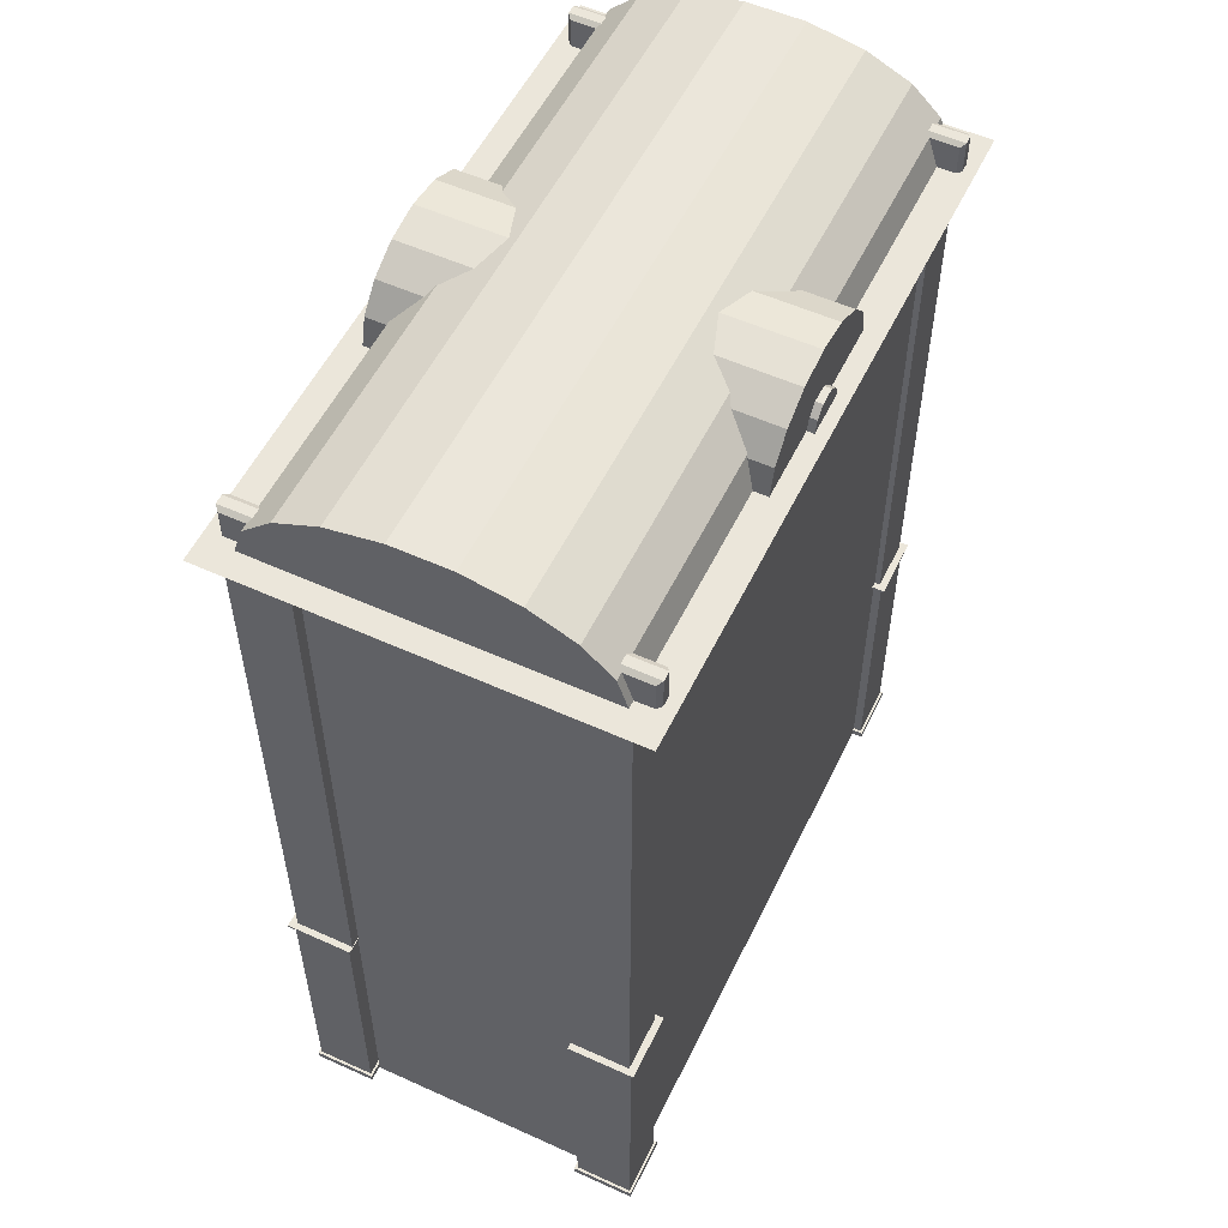
<metadata>
{"format":"obj","ext":"obj","renderer":"f3d","projection":"perspective","resolution":1024,"background":"white","views":[{"elev":54.7,"azim":-64.4,"up":"+Y"}]}
</metadata>
<code>
g Chap01_BD_03_Lod3
v -1.31 19.78 -0.08748
v -1.31 -0.004152 -0.08749
v -14.21 -0.004152 -0.08749
v -14.21 19.78 -0.08748
v -15.16 19.78 -1.274
v -15.16 -0.00398 -1.274
v -15.16 -0.003981 -6.682
v -15.16 19.78 -6.682
v -1.31 19.78 -7.884
v -14.21 19.78 -7.884
v -14.21 -0.004152 -7.906
v -1.31 -0.004152 -7.906
v -0.3381 19.78 -1.274
v -0.3381 19.78 -6.682
v -0.3381 -0.00398 -6.682
v -0.3381 -0.003979 -1.274
v -15.58 6.6 -8.204
v -14.03 6.6 -8.204
v -14.03 6.6 -6.646
v -15.58 6.6 -6.646
v -14.03 6.6 -8.204
v -15.58 6.6 -8.204
v -15.58 6.549 -8.204
v -14.03 6.549 -8.204
v -14.15 0.1574 -8.098
v -15.46 0.1574 -8.098
v -15.46 0.1574 -6.751
v -14.15 0.1574 -6.751
v -15.58 6.549 -8.204
v -15.58 6.6 -8.204
v -15.58 6.6 -6.646
v -15.58 6.549 -6.646
v -14.03 6.6 -8.204
v -14.03 6.549 -8.204
v -14.03 6.549 -6.646
v -14.03 6.6 -6.646
v -14.03 6.549 -8.204
v -15.58 6.549 -8.204
v -15.46 6.399 -8.098
v -14.15 6.399 -8.098
v -15.58 6.549 -8.204
v -15.58 6.549 -6.646
v -15.46 6.399 -6.751
v -15.46 6.399 -8.098
v -14.03 6.549 -6.646
v -14.03 6.549 -8.204
v -14.15 6.399 -8.098
v -14.15 6.399 -6.751
v -14.03 6.6 -6.646
v -14.03 6.549 -6.646
v -15.58 6.549 -6.646
v -15.58 6.6 -6.646
v -15.58 6.549 -6.646
v -14.03 6.549 -6.646
v -14.15 6.399 -6.751
v -15.46 6.399 -6.751
v -14.15 6.399 -8.098
v -15.46 6.399 -8.098
v -15.46 0.1574 -8.098
v -14.15 0.1574 -8.098
v -15.46 6.399 -8.098
v -15.46 6.399 -6.751
v -15.46 0.1574 -6.751
v -15.46 0.1574 -8.098
v -14.09 8.389e-08 -8.154
v -14.09 0.1669 -8.154
v -15.52 0.1669 -8.154
v -15.52 8.389e-08 -8.154
v -15.52 0.1669 -8.154
v -14.09 0.1669 -8.154
v -14.09 0.1669 -6.697
v -15.52 0.1669 -6.697
v -15.52 8.389e-08 -8.154
v -15.52 0.1669 -8.154
v -15.52 0.1669 -6.697
v -15.52 -1.101e-07 -6.697
v -14.09 0.1669 -8.154
v -14.09 8.389e-08 -8.154
v -14.09 -1.101e-07 -6.697
v -14.09 0.1669 -6.697
v -14.09 -1.101e-07 -6.697
v -15.52 -1.101e-07 -6.697
v -15.52 0.1669 -6.697
v -14.09 0.1669 -6.697
v -14.17 6.57 -8.037
v -14.17 19.78 -8.037
v -15.43 19.78 -8.037
v -15.43 6.57 -8.037
v -15.43 19.78 -8.037
v -15.43 19.78 -6.666
v -15.43 6.57 -6.666
v -15.43 6.57 -8.037
v -15.43 19.78 -6.666
v -14.17 19.78 -6.666
v -14.17 6.57 -6.666
v -15.43 6.57 -6.666
v -14.17 19.78 -8.037
v -14.17 6.57 -8.037
v -14.17 6.57 -6.666
v -14.17 19.78 -6.666
v -14.15 6.399 -6.751
v -14.15 0.1574 -6.751
v -15.46 0.1574 -6.751
v -15.46 6.399 -6.751
v -14.15 6.399 -8.098
v -14.15 0.1574 -8.098
v -14.15 0.1574 -6.751
v -14.15 6.399 -6.751
v -1.486 6.6 -8.204
v 0.05559 6.6 -8.204
v 0.05559 6.6 -6.646
v -1.486 6.6 -6.646
v 0.05559 6.6 -8.204
v -1.486 6.6 -8.204
v -1.486 6.549 -8.204
v 0.05559 6.549 -8.204
v -0.05767 0.1574 -8.098
v -1.373 0.1574 -8.098
v -1.373 0.1574 -6.751
v -0.05767 0.1574 -6.751
v -1.486 6.549 -8.204
v -1.486 6.6 -8.204
v -1.486 6.6 -6.646
v -1.486 6.549 -6.646
v 0.05559 6.6 -8.204
v 0.05559 6.549 -8.204
v 0.05559 6.549 -6.646
v 0.05559 6.6 -6.646
v 0.05559 6.549 -8.204
v -1.486 6.549 -8.204
v -1.373 6.399 -8.098
v -0.05767 6.399 -8.098
v -1.486 6.549 -8.204
v -1.486 6.549 -6.646
v -1.373 6.399 -6.751
v -1.373 6.399 -8.098
v 0.05559 6.549 -6.646
v 0.05559 6.549 -8.204
v -0.05767 6.399 -8.098
v -0.05767 6.399 -6.751
v 0.05559 6.6 -6.646
v 0.05559 6.549 -6.646
v -1.486 6.549 -6.646
v -1.486 6.6 -6.646
v -1.486 6.549 -6.646
v 0.05559 6.549 -6.646
v -0.05767 6.399 -6.751
v -1.373 6.399 -6.751
v -0.05767 6.399 -8.098
v -1.373 6.399 -8.098
v -1.373 0.1574 -8.098
v -0.05767 0.1574 -8.098
v -1.373 6.399 -8.098
v -1.373 6.399 -6.751
v -1.373 0.1574 -6.751
v -1.373 0.1574 -8.098
v 0.003718 8.389e-08 -8.154
v 0.003718 0.1669 -8.154
v -1.435 0.1669 -8.154
v -1.435 8.389e-08 -8.154
v -1.435 0.1669 -8.154
v 0.003718 0.1669 -8.154
v 0.003718 0.1669 -6.697
v -1.435 0.1669 -6.697
v -1.435 8.389e-08 -8.154
v -1.435 0.1669 -8.154
v -1.435 0.1669 -6.697
v -1.435 -1.101e-07 -6.697
v 0.003718 0.1669 -8.154
v 0.003718 8.389e-08 -8.154
v 0.003718 -1.101e-07 -6.697
v 0.003718 0.1669 -6.697
v 0.003718 -1.101e-07 -6.697
v -1.435 -1.101e-07 -6.697
v -1.435 0.1669 -6.697
v 0.003718 0.1669 -6.697
v -0.08041 6.57 -8.037
v -0.0804 19.78 -8.037
v -1.338 19.78 -8.037
v -1.338 6.57 -8.037
v -1.338 19.78 -8.037
v -1.338 19.78 -6.666
v -1.338 6.57 -6.666
v -1.338 6.57 -8.037
v -1.338 19.78 -6.666
v -0.0804 19.78 -6.666
v -0.08041 6.57 -6.666
v -1.338 6.57 -6.666
v -0.0804 19.78 -8.037
v -0.08041 6.57 -8.037
v -0.08041 6.57 -6.666
v -0.0804 19.78 -6.666
v -0.05767 6.399 -6.751
v -0.05767 0.1574 -6.751
v -1.373 0.1574 -6.751
v -1.373 6.399 -6.751
v -0.05767 6.399 -8.098
v -0.05767 0.1574 -8.098
v -0.05767 0.1574 -6.751
v -0.05767 6.399 -6.751
v -15.58 6.6 0.2147
v -15.58 6.6 -1.343
v -14.03 6.6 -1.343
v -14.03 6.6 0.2147
v -14.03 6.6 0.2147
v -14.03 6.549 0.2147
v -15.58 6.549 0.2147
v -15.58 6.6 0.2147
v -14.15 0.1574 0.1089
v -14.15 0.1574 -1.239
v -15.46 0.1574 -1.239
v -15.46 0.1574 0.1089
v -15.58 6.549 0.2147
v -15.58 6.549 -1.343
v -15.58 6.6 -1.343
v -15.58 6.6 0.2147
v -14.03 6.6 0.2147
v -14.03 6.6 -1.343
v -14.03 6.549 -1.343
v -14.03 6.549 0.2147
v -14.03 6.549 0.2147
v -14.15 6.399 0.1089
v -15.46 6.399 0.1089
v -15.58 6.549 0.2147
v -15.58 6.549 0.2147
v -15.46 6.399 0.1089
v -15.46 6.399 -1.239
v -15.58 6.549 -1.343
v -14.03 6.549 -1.343
v -14.15 6.399 -1.239
v -14.15 6.399 0.1089
v -14.03 6.549 0.2147
v -14.03 6.6 -1.343
v -15.58 6.6 -1.343
v -15.58 6.549 -1.343
v -14.03 6.549 -1.343
v -15.58 6.549 -1.343
v -15.46 6.399 -1.239
v -14.15 6.399 -1.239
v -14.03 6.549 -1.343
v -14.15 6.399 0.1089
v -14.15 0.1574 0.1089
v -15.46 0.1574 0.1089
v -15.46 6.399 0.1089
v -15.46 6.399 0.1089
v -15.46 0.1574 0.1089
v -15.46 0.1574 -1.239
v -15.46 6.399 -1.239
v -14.09 2.78e-07 0.1639
v -15.52 2.78e-07 0.1639
v -15.52 0.1669 0.1639
v -14.09 0.1669 0.1639
v -15.52 0.1669 0.1639
v -15.52 0.1669 -1.293
v -14.09 0.1669 -1.293
v -14.09 0.1669 0.1639
v -15.52 2.78e-07 0.1639
v -15.52 4.72e-07 -1.293
v -15.52 0.1669 -1.293
v -15.52 0.1669 0.1639
v -14.09 0.1669 0.1639
v -14.09 0.1669 -1.293
v -14.09 4.72e-07 -1.293
v -14.09 2.78e-07 0.1639
v -14.09 4.72e-07 -1.293
v -14.09 0.1669 -1.293
v -15.52 0.1669 -1.293
v -15.52 4.72e-07 -1.293
v -15.43 19.78 0.04724
v -14.17 19.78 0.04724
v -14.17 6.57 0.04723
v -15.43 6.57 0.04723
v -15.43 19.78 0.04724
v -15.43 6.57 0.04723
v -15.43 6.57 -1.324
v -15.43 19.78 -1.324
v -14.17 6.57 -1.324
v -14.17 19.78 -1.324
v -15.43 19.78 -1.324
v -15.43 6.57 -1.324
v -14.17 19.78 0.04724
v -14.17 19.78 -1.324
v -14.17 6.57 -1.324
v -14.17 6.57 0.04723
v -14.15 6.399 -1.239
v -15.46 6.399 -1.239
v -15.46 0.1574 -1.239
v -14.15 0.1574 -1.239
v -14.15 6.399 0.1089
v -14.15 6.399 -1.239
v -14.15 0.1574 -1.239
v -14.15 0.1574 0.1089
v -1.486 6.6 0.2147
v -1.486 6.6 -1.343
v 0.05559 6.6 -1.343
v 0.05559 6.6 0.2147
v 0.05559 6.6 0.2147
v 0.05559 6.549 0.2147
v -1.486 6.549 0.2147
v -1.486 6.6 0.2147
v -0.05767 0.1574 0.1089
v -0.05767 0.1574 -1.239
v -1.373 0.1574 -1.239
v -1.373 0.1574 0.1089
v -1.486 6.549 0.2147
v -1.486 6.549 -1.343
v -1.486 6.6 -1.343
v -1.486 6.6 0.2147
v 0.05559 6.6 0.2147
v 0.05559 6.6 -1.343
v 0.05559 6.549 -1.343
v 0.05559 6.549 0.2147
v 0.05559 6.549 0.2147
v -0.05767 6.399 0.1089
v -1.373 6.399 0.1089
v -1.486 6.549 0.2147
v -1.486 6.549 0.2147
v -1.373 6.399 0.1089
v -1.373 6.399 -1.239
v -1.486 6.549 -1.343
v 0.05559 6.549 -1.343
v -0.05767 6.399 -1.239
v -0.05767 6.399 0.1089
v 0.05559 6.549 0.2147
v 0.05559 6.6 -1.343
v -1.486 6.6 -1.343
v -1.486 6.549 -1.343
v 0.05559 6.549 -1.343
v -1.486 6.549 -1.343
v -1.373 6.399 -1.239
v -0.05767 6.399 -1.239
v 0.05559 6.549 -1.343
v -0.05767 6.399 0.1089
v -0.05767 0.1574 0.1089
v -1.373 0.1574 0.1089
v -1.373 6.399 0.1089
v -1.373 6.399 0.1089
v -1.373 0.1574 0.1089
v -1.373 0.1574 -1.239
v -1.373 6.399 -1.239
v 0.003718 2.78e-07 0.1639
v -1.435 2.78e-07 0.1639
v -1.435 0.1669 0.1639
v 0.003718 0.1669 0.1639
v -1.435 0.1669 0.1639
v -1.435 0.1669 -1.293
v 0.003718 0.1669 -1.293
v 0.003718 0.1669 0.1639
v -1.435 2.78e-07 0.1639
v -1.435 4.72e-07 -1.293
v -1.435 0.1669 -1.293
v -1.435 0.1669 0.1639
v 0.003718 0.1669 0.1639
v 0.003718 0.1669 -1.293
v 0.003718 4.72e-07 -1.293
v 0.003718 2.78e-07 0.1639
v 0.003718 4.72e-07 -1.293
v 0.003718 0.1669 -1.293
v -1.435 0.1669 -1.293
v -1.435 4.72e-07 -1.293
v -1.338 19.78 0.04724
v -0.0804 19.78 0.04724
v -0.08041 6.57 0.04723
v -1.338 6.57 0.04723
v -1.338 19.78 0.04724
v -1.338 6.57 0.04723
v -1.338 6.57 -1.324
v -1.338 19.78 -1.324
v -0.08041 6.57 -1.324
v -0.0804 19.78 -1.324
v -1.338 19.78 -1.324
v -1.338 6.57 -1.324
v -0.0804 19.78 0.04724
v -0.0804 19.78 -1.324
v -0.08041 6.57 -1.324
v -0.08041 6.57 0.04723
v -0.05767 6.399 -1.239
v -1.373 6.399 -1.239
v -1.373 0.1574 -1.239
v -0.05767 0.1574 -1.239
v -0.05767 6.399 0.1089
v -0.05767 6.399 -1.239
v -0.05767 0.1574 -1.239
v -0.05767 0.1574 0.1089
v 0.2725 20.14 -8.608
v -15.79 20.14 -8.608
v -15.48 19.78 -8.308
v -0.03423 19.78 -8.308
v -15.79 20.14 -8.608
v -15.79 20.14 0.6386
v -15.48 19.78 0.3392
v -15.48 19.78 -8.308
v -15.48 19.78 0.3392
v -15.79 20.14 0.6386
v 0.2725 20.14 0.6386
v -0.03423 19.78 0.3392
v 0.2725 20.14 0.6386
v 0.2725 20.14 -8.608
v -0.03423 19.78 -8.308
v -0.03423 19.78 0.3392
v -15.79 20.14 0.6386
v -15.79 20.14 -8.608
v 0.2725 20.14 -8.608
v 0.2725 20.14 0.6386
v -15.48 19.78 0.3392
v -14.84 19.78 -0.4337
v -14.84 19.78 -7.535
v -15.48 19.78 -8.308
v -15.48 19.78 -8.308
v -14.84 19.78 -7.535
v -0.678 19.78 -7.535
v -0.03423 19.78 -8.308
v -0.03423 19.78 -8.308
v -0.678 19.78 -7.535
v -0.678 19.78 -0.4337
v -0.03423 19.78 0.3392
v -0.03423 19.78 0.3392
v -0.678 19.78 -0.4337
v -14.84 19.78 -0.4337
v -15.48 19.78 0.3392
v -7.759 21.85 -8.165
v -8.618 21.72 -8.165
v -6.901 21.72 -8.165
v -6.173 21.34 -8.165
v -9.345 21.34 -8.165
v -5.687 20.78 -8.165
v -9.832 20.78 -8.165
v -5.516 20.12 -8.165
v -10 20.12 -8.165
v -10 20.12 -8.165
v -9.832 20.78 -6.876
v -10 20.12 -7.069
v -9.832 20.78 -8.165
v -9.345 21.34 -6.226
v -9.345 21.34 -8.165
v -8.618 21.72 -5.357
v -8.618 21.72 -8.165
v -7.759 21.85 -4.991
v -7.759 21.85 -8.165
v -6.901 21.72 -5.366
v -6.901 21.72 -8.165
v -6.173 21.34 -6.233
v -6.173 21.34 -8.165
v -5.687 20.78 -6.867
v -5.687 20.78 -8.165
v -5.516 20.12 -7.057
v -5.516 20.12 -8.165
v -8.298 20.12 -8.33
v -8.198 20.43 -8.157
v -8.298 20.12 -8.157
v -8.198 20.43 -8.33
v -7.965 20.63 -8.157
v -7.965 20.63 -8.33
v -7.553 20.63 -8.157
v -7.553 20.63 -8.33
v -7.32 20.43 -8.157
v -7.32 20.43 -8.33
v -7.221 20.12 -8.157
v -7.221 20.12 -8.33
v -7.553 20.63 -8.33
v -7.965 20.63 -8.33
v -8.198 20.43 -8.33
v -7.32 20.43 -8.33
v -7.221 20.12 -8.33
v -8.298 20.12 -8.33
v -15.02 20.84 -7.334
v -15.02 20.12 -7.773
v -15.02 20.12 -8.245
v -15.02 20.84 -8.245
v -15.02 20.84 -8.245
v -15.02 20.12 -8.245
v -14.91 20.12 -8.343
v -14.91 20.91 -8.343
v -14.69 20.12 -8.343
v -14.69 20.91 -8.343
v -14.58 20.12 -8.245
v -14.58 20.84 -8.245
v -14.58 20.84 -7.334
v -14.58 20.84 -8.245
v -14.58 20.12 -8.245
v -14.58 20.12 -7.773
v -15.02 20.84 -7.334
v -15.02 20.84 -8.245
v -14.91 20.91 -8.343
v -14.91 20.91 -7.334
v -14.69 20.91 -8.343
v -14.69 20.91 -7.334
v -14.58 20.84 -7.334
v -14.58 20.84 -8.245
v -0.9309 20.84 -7.334
v -0.9309 20.12 -7.773
v -0.9309 20.12 -8.245
v -0.9309 20.84 -8.245
v -0.9309 20.84 -8.245
v -0.9309 20.12 -8.245
v -0.8205 20.12 -8.343
v -0.8205 20.91 -8.343
v -0.5997 20.12 -8.343
v -0.5997 20.91 -8.343
v -0.4893 20.12 -8.245
v -0.4893 20.84 -8.245
v -0.4893 20.84 -7.334
v -0.4893 20.84 -8.245
v -0.4893 20.12 -8.245
v -0.4893 20.12 -7.773
v -0.9309 20.84 -7.334
v -0.9309 20.84 -8.245
v -0.8205 20.91 -8.343
v -0.8205 20.91 -7.334
v -0.5997 20.91 -8.343
v -0.5997 20.91 -7.334
v -0.4893 20.84 -7.334
v -0.4893 20.84 -8.245
v -7.759 21.85 0.1942
v -6.901 21.72 0.1942
v -8.618 21.72 0.1942
v -6.173 21.34 0.1942
v -9.345 21.34 0.1942
v -5.687 20.78 0.1942
v -9.832 20.78 0.1942
v -5.516 20.12 0.1942
v -10 20.12 0.1942
v -10 20.12 0.1942
v -10 20.12 -0.9013
v -9.832 20.78 -1.094
v -9.832 20.78 0.1942
v -9.345 21.34 -1.744
v -9.345 21.34 0.1942
v -8.618 21.72 -2.613
v -8.618 21.72 0.1942
v -7.759 21.85 -2.979
v -7.759 21.85 0.1942
v -6.901 21.72 -2.604
v -6.901 21.72 0.1942
v -6.173 21.34 -1.737
v -6.173 21.34 0.1942
v -5.687 20.78 -1.104
v -5.687 20.78 0.1942
v -5.516 20.12 -0.9134
v -5.516 20.12 0.1942
v -8.298 20.12 0.3574
v -8.298 20.12 0.1836
v -8.198 20.43 0.1836
v -8.198 20.43 0.3574
v -7.965 20.63 0.1836
v -7.965 20.63 0.3574
v -7.553 20.63 0.1836
v -7.553 20.63 0.3574
v -7.32 20.43 0.1836
v -7.32 20.43 0.3574
v -7.221 20.12 0.1836
v -7.221 20.12 0.3574
v -7.553 20.63 0.3574
v -8.198 20.43 0.3574
v -7.965 20.63 0.3574
v -7.32 20.43 0.3574
v -7.221 20.12 0.3574
v -8.298 20.12 0.3574
v -15.02 20.84 -0.6368
v -15.02 20.84 0.2749
v -15.02 20.12 0.2749
v -15.02 20.12 -0.198
v -15.02 20.84 0.2749
v -14.91 20.12 0.3729
v -15.02 20.12 0.2749
v -14.91 20.91 0.3729
v -14.69 20.12 0.3729
v -14.69 20.91 0.3729
v -14.58 20.12 0.2749
v -14.58 20.84 0.2749
v -14.58 20.84 -0.6368
v -14.58 20.12 -0.198
v -14.58 20.12 0.2749
v -14.58 20.84 0.2749
v -14.91 20.91 0.3729
v -15.02 20.84 0.2749
v -15.02 20.84 -0.6368
v -14.91 20.91 -0.6368
v -14.69 20.91 0.3729
v -14.69 20.91 -0.6368
v -14.58 20.84 -0.6368
v -14.58 20.84 0.2749
v -0.9309 20.84 -0.6368
v -0.9309 20.84 0.2749
v -0.9309 20.12 0.2749
v -0.9309 20.12 -0.198
v -0.9309 20.84 0.2749
v -0.8205 20.12 0.3729
v -0.9309 20.12 0.2749
v -0.8205 20.91 0.3729
v -0.5997 20.12 0.3729
v -0.5997 20.91 0.3729
v -0.4893 20.12 0.2749
v -0.4893 20.84 0.2749
v -0.4893 20.84 -0.6368
v -0.4893 20.12 -0.198
v -0.4893 20.12 0.2749
v -0.4893 20.84 0.2749
v -0.8205 20.91 0.3729
v -0.9309 20.84 0.2749
v -0.9309 20.84 -0.6368
v -0.8205 20.91 -0.6368
v -0.5997 20.91 0.3729
v -0.5997 20.91 -0.6368
v -0.4893 20.84 -0.6368
v -0.4893 20.84 0.2749
v -15.21 20.84 -0.3624
v -0.306 20.12 -0.1282
v -15.21 20.12 -0.1282
v -0.306 20.84 -0.3624
v -15.21 21.47 -1.037
v -0.306 21.47 -1.037
v -15.21 21.94 -2.07
v -0.306 21.94 -2.07
v -15.21 22.19 -3.338
v -0.306 22.19 -3.338
v -15.21 22.19 -4.687
v -0.306 22.19 -4.687
v -15.21 21.94 -5.955
v -0.306 21.94 -5.955
v -15.21 21.47 -6.988
v -0.306 21.47 -6.988
v -15.21 20.84 -7.663
v -0.306 20.84 -7.663
v -15.21 20.12 -7.897
v -0.306 20.12 -7.897
v -15.21 21.94 -2.07
v -15.21 22.19 -4.687
v -15.21 22.19 -3.338
v -15.21 21.94 -5.955
v -15.21 21.47 -1.037
v -15.21 21.47 -6.988
v -15.21 20.84 -0.3624
v -15.21 20.84 -7.663
v -15.21 20.12 -0.1282
v -15.21 20.12 -7.897
v -0.306 21.94 -2.07
v -0.306 22.19 -3.338
v -0.306 22.19 -4.687
v -0.306 21.94 -5.955
v -0.306 21.47 -1.037
v -0.306 21.47 -6.988
v -0.306 20.84 -0.3624
v -0.306 20.84 -7.663
v -0.306 20.12 -0.1282
v -0.306 20.12 -7.897
v -14.09 -1.101e-07 -6.697
v -14.09 8.389e-08 -8.154
v -15.52 8.389e-08 -8.154
v -15.52 -1.101e-07 -6.697
v 0.003718 -1.101e-07 -6.697
v 0.003718 8.389e-08 -8.154
v -1.435 8.389e-08 -8.154
v -1.435 -1.101e-07 -6.697
v -15.52 4.72e-07 -1.293
v -15.52 2.78e-07 0.1639
v -14.09 2.78e-07 0.1639
v -14.09 4.72e-07 -1.293
v -1.435 4.72e-07 -1.293
v -1.435 2.78e-07 0.1639
v 0.003718 2.78e-07 0.1639
v 0.003718 4.72e-07 -1.293
v -0.3379 -0.004152 -0.08749
v -0.3379 -0.004152 -7.906
v -15.16 -0.004152 -7.906
v -15.16 -0.004152 -0.08749
g Chap01_BD_03_Lod3_0
f 3 2 1
f 4 3 1
f 7 6 5
f 8 7 5
f 11 10 9
f 12 11 9
f 15 14 13
f 16 15 13
f 19 18 17
f 20 19 17
f 23 22 21
f 24 23 21
f 27 26 25
f 28 27 25
f 31 30 29
f 32 31 29
f 35 34 33
f 36 35 33
f 39 38 37
f 40 39 37
f 43 42 41
f 44 43 41
f 47 46 45
f 48 47 45
f 51 50 49
f 52 51 49
f 55 54 53
f 56 55 53
f 59 58 57
f 60 59 57
f 63 62 61
f 64 63 61
f 67 66 65
f 68 67 65
f 71 70 69
f 72 71 69
f 75 74 73
f 76 75 73
f 79 78 77
f 80 79 77
f 83 82 81
f 84 83 81
f 87 86 85
f 88 87 85
f 91 90 89
f 92 91 89
f 95 94 93
f 96 95 93
f 99 98 97
f 100 99 97
f 103 102 101
f 104 103 101
f 107 106 105
f 108 107 105
f 111 110 109
f 112 111 109
f 115 114 113
f 116 115 113
f 119 118 117
f 120 119 117
f 123 122 121
f 124 123 121
f 127 126 125
f 128 127 125
f 131 130 129
f 132 131 129
f 135 134 133
f 136 135 133
f 139 138 137
f 140 139 137
f 143 142 141
f 144 143 141
f 147 146 145
f 148 147 145
f 151 150 149
f 152 151 149
f 155 154 153
f 156 155 153
f 159 158 157
f 160 159 157
f 163 162 161
f 164 163 161
f 167 166 165
f 168 167 165
f 171 170 169
f 172 171 169
f 175 174 173
f 176 175 173
f 179 178 177
f 180 179 177
f 183 182 181
f 184 183 181
f 187 186 185
f 188 187 185
f 191 190 189
f 192 191 189
f 195 194 193
f 196 195 193
f 199 198 197
f 200 199 197
f 203 202 201
f 204 203 201
f 207 206 205
f 208 207 205
f 211 210 209
f 212 211 209
f 215 214 213
f 216 215 213
f 219 218 217
f 220 219 217
f 223 222 221
f 224 223 221
f 227 226 225
f 228 227 225
f 231 230 229
f 232 231 229
f 235 234 233
f 236 235 233
f 239 238 237
f 240 239 237
f 243 242 241
f 244 243 241
f 247 246 245
f 248 247 245
f 251 250 249
f 252 251 249
f 255 254 253
f 256 255 253
f 259 258 257
f 260 259 257
f 263 262 261
f 264 263 261
f 267 266 265
f 268 267 265
f 271 270 269
f 272 271 269
f 275 274 273
f 276 275 273
f 279 278 277
f 280 279 277
f 283 282 281
f 284 283 281
f 287 286 285
f 288 287 285
f 291 290 289
f 292 291 289
f 295 294 293
f 296 295 293
f 299 298 297
f 300 299 297
f 303 302 301
f 304 303 301
f 307 306 305
f 308 307 305
f 311 310 309
f 312 311 309
f 315 314 313
f 316 315 313
f 319 318 317
f 320 319 317
f 323 322 321
f 324 323 321
f 327 326 325
f 328 327 325
f 331 330 329
f 332 331 329
f 335 334 333
f 336 335 333
f 339 338 337
f 340 339 337
f 343 342 341
f 344 343 341
f 347 346 345
f 348 347 345
f 351 350 349
f 352 351 349
f 355 354 353
f 356 355 353
f 359 358 357
f 360 359 357
f 363 362 361
f 364 363 361
f 367 366 365
f 368 367 365
f 371 370 369
f 372 371 369
f 375 374 373
f 376 375 373
f 379 378 377
f 380 379 377
f 383 382 381
f 384 383 381
f 387 386 385
f 388 387 385
f 391 390 389
f 392 391 389
f 395 394 393
f 396 395 393
f 399 398 397
f 400 399 397
f 403 402 401
f 404 403 401
f 407 406 405
f 408 407 405
f 411 410 409
f 412 411 409
f 415 414 413
f 416 415 413
f 419 418 417
f 420 419 417
f 423 422 421
f 423 424 422
f 424 425 422
f 424 426 425
f 426 427 425
f 426 428 427
f 428 429 427
f 432 431 430
f 431 433 430
f 431 434 433
f 434 435 433
f 434 436 435
f 436 437 435
f 436 438 437
f 438 439 437
f 438 440 439
f 440 441 439
f 440 442 441
f 442 443 441
f 442 444 443
f 444 445 443
f 444 446 445
f 446 447 445
f 450 449 448
f 449 451 448
f 449 452 451
f 452 453 451
f 453 452 454
f 455 453 454
f 454 456 455
f 456 457 455
f 456 458 457
f 458 459 457
f 462 461 460
f 463 462 460
f 463 464 462
f 464 465 462
f 468 467 466
f 469 468 466
f 472 471 470
f 473 472 470
f 472 473 474
f 473 475 474
f 474 475 476
f 475 477 476
f 480 479 478
f 481 480 478
f 484 483 482
f 485 484 482
f 484 485 486
f 485 487 486
f 487 488 486
f 488 489 486
f 492 491 490
f 493 492 490
f 496 495 494
f 497 496 494
f 496 497 498
f 497 499 498
f 498 499 500
f 499 501 500
f 504 503 502
f 505 504 502
f 508 507 506
f 509 508 506
f 508 509 510
f 509 511 510
f 511 512 510
f 512 513 510
f 516 515 514
f 517 515 516
f 518 517 516
f 519 517 518
f 520 519 518
f 521 519 520
f 522 521 520
f 525 524 523
f 526 525 523
f 527 525 526
f 528 527 526
f 529 527 528
f 530 529 528
f 531 529 530
f 532 531 530
f 533 531 532
f 534 533 532
f 535 533 534
f 536 535 534
f 537 535 536
f 538 537 536
f 539 537 538
f 540 539 538
f 543 542 541
f 544 543 541
f 545 543 544
f 546 545 544
f 545 546 547
f 546 548 547
f 549 547 548
f 550 549 548
f 551 549 550
f 552 551 550
f 555 554 553
f 554 556 553
f 557 556 554
f 558 557 554
f 561 560 559
f 562 561 559
f 565 564 563
f 564 566 563
f 566 564 567
f 568 566 567
f 568 567 569
f 570 568 569
f 573 572 571
f 574 573 571
f 577 576 575
f 578 577 575
f 578 575 579
f 580 578 579
f 580 579 581
f 579 582 581
f 585 584 583
f 586 585 583
f 589 588 587
f 588 590 587
f 590 588 591
f 592 590 591
f 592 591 593
f 594 592 593
f 597 596 595
f 598 597 595
f 601 600 599
f 602 601 599
f 602 599 603
f 604 602 603
f 604 603 605
f 603 606 605
f 609 608 607
f 608 610 607
f 607 610 611
f 610 612 611
f 611 612 613
f 612 614 613
f 613 614 615
f 614 616 615
f 617 615 616
f 618 617 616
f 617 618 619
f 618 620 619
f 619 620 621
f 620 622 621
f 621 622 623
f 622 624 623
f 623 624 625
f 624 626 625
f 629 628 627
f 628 630 627
f 627 630 631
f 630 632 631
f 631 632 633
f 632 634 633
f 633 634 635
f 634 636 635
f 639 638 637
f 640 639 637
f 640 637 641
f 642 640 641
f 642 641 643
f 644 642 643
f 644 643 645
f 646 644 645
f 649 648 647
f 650 649 647
f 653 652 651
f 654 653 651
f 657 656 655
f 658 657 655
f 661 660 659
f 662 661 659
f 665 664 663
f 666 665 663

</code>
